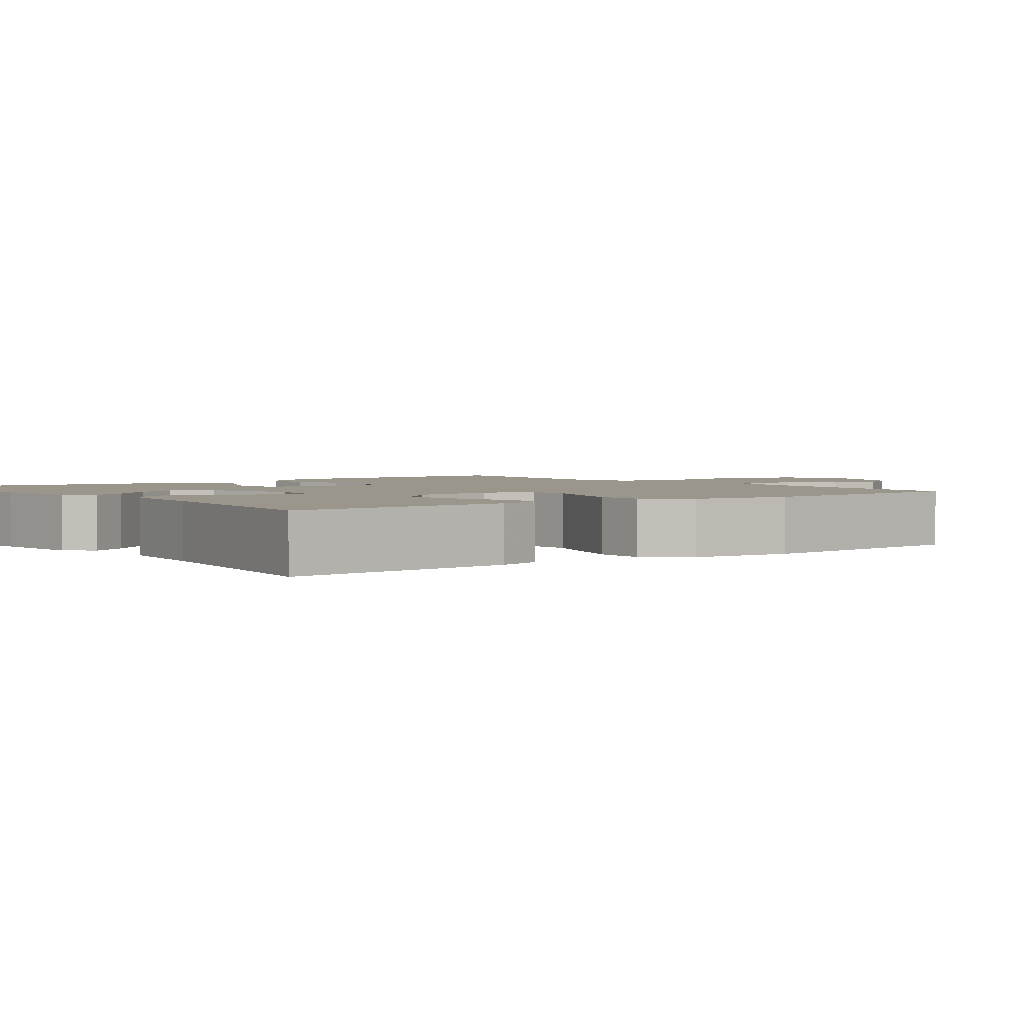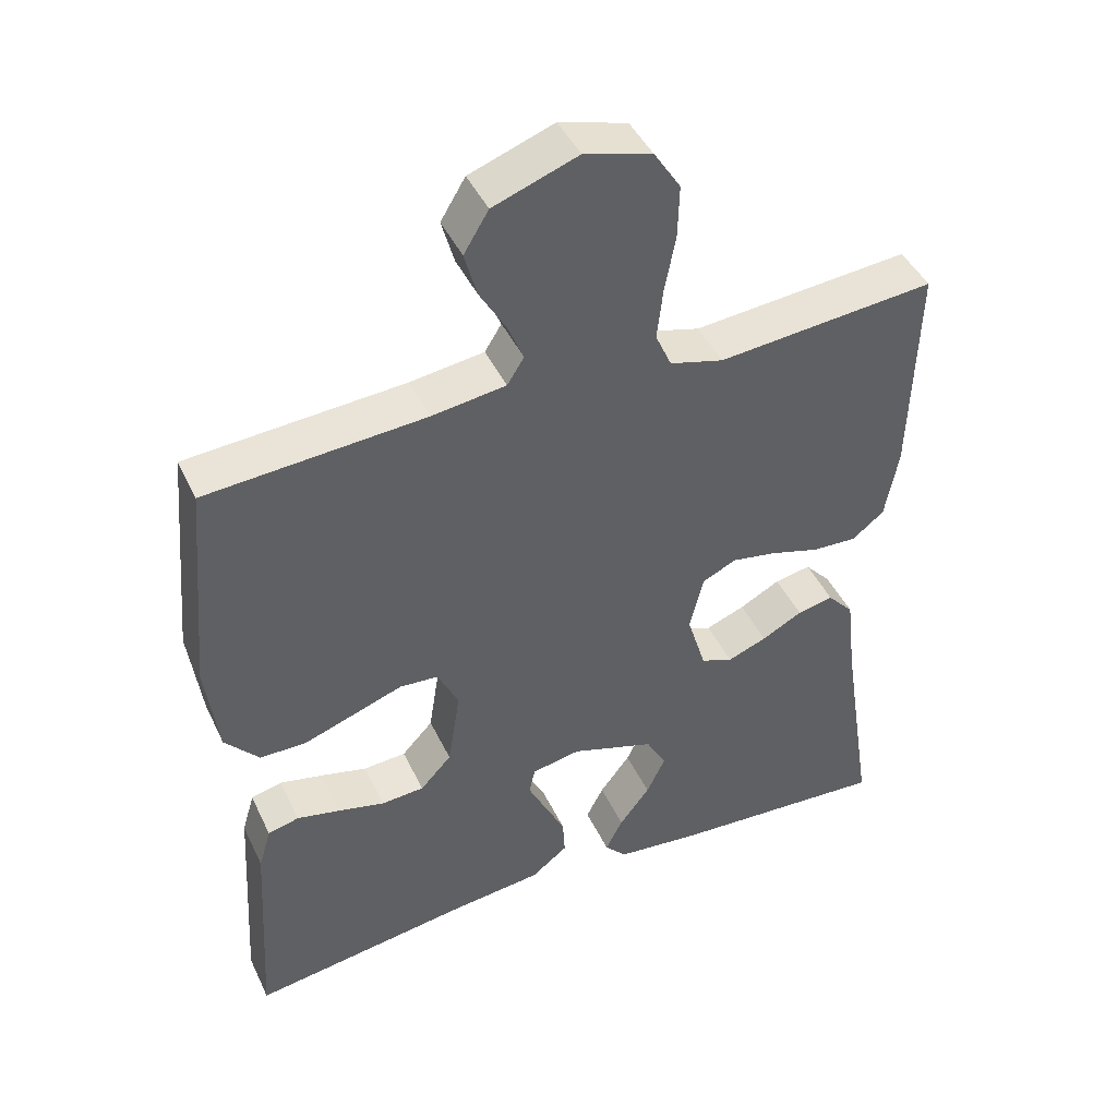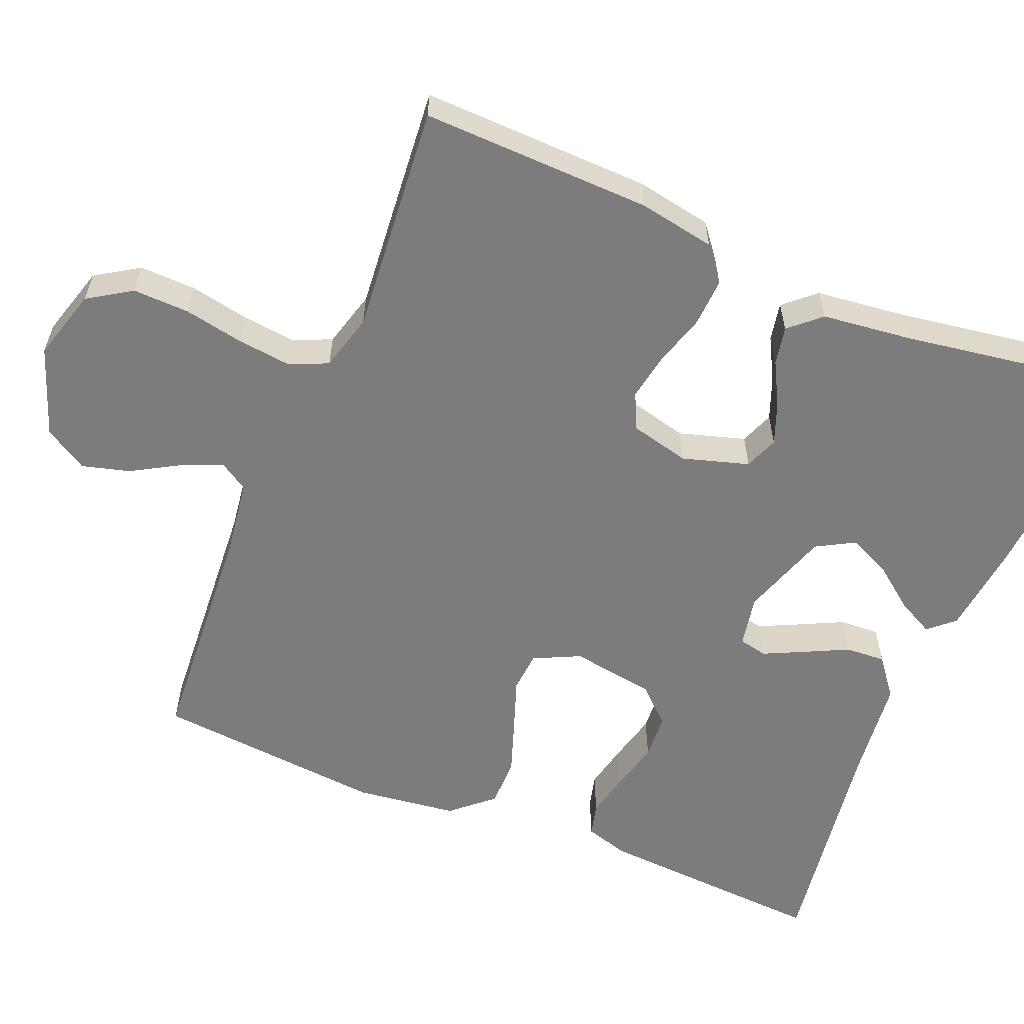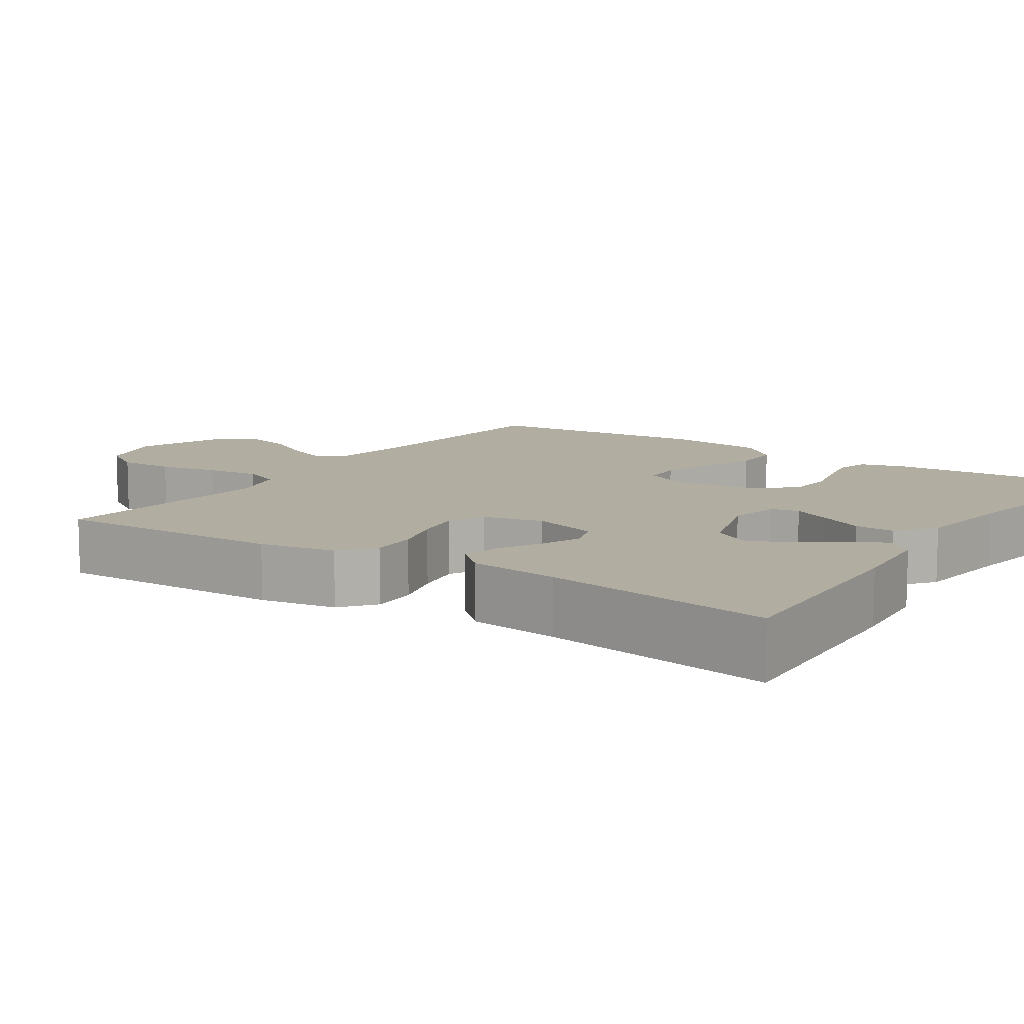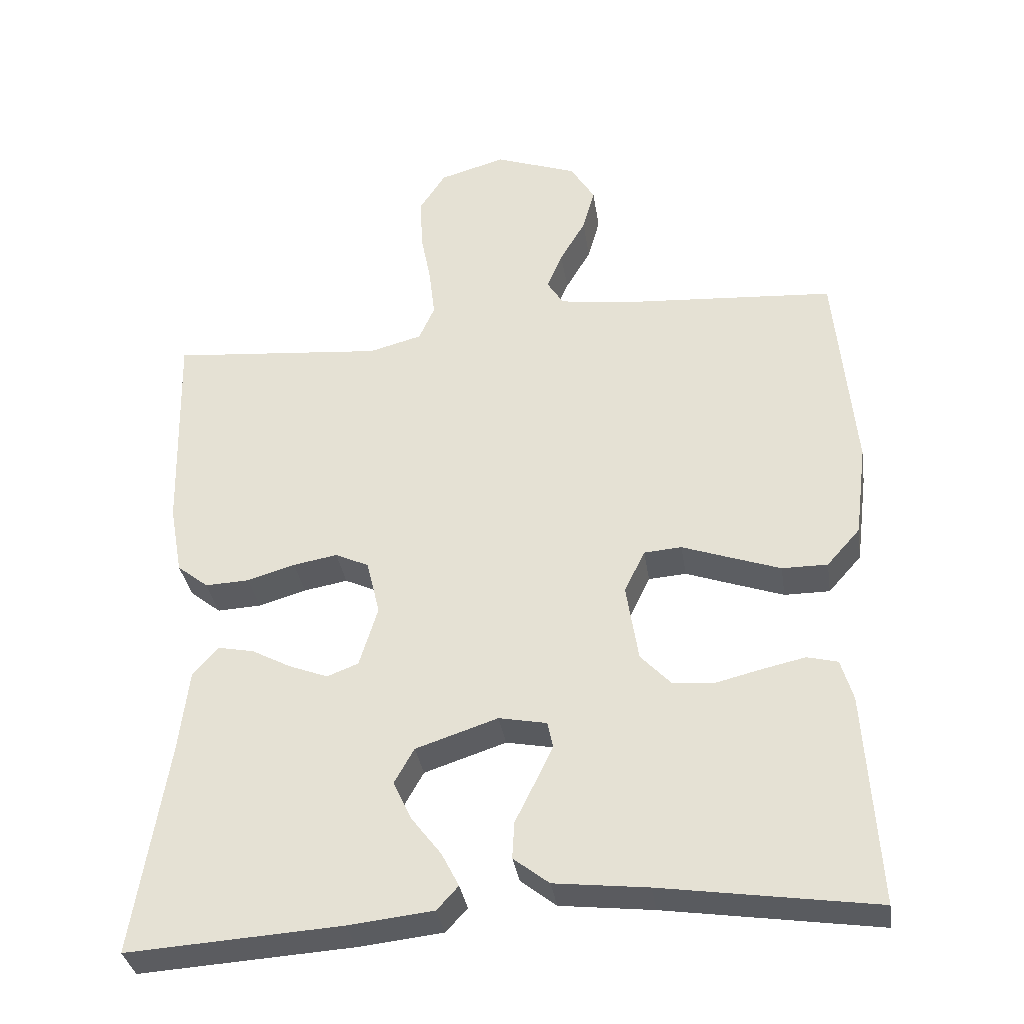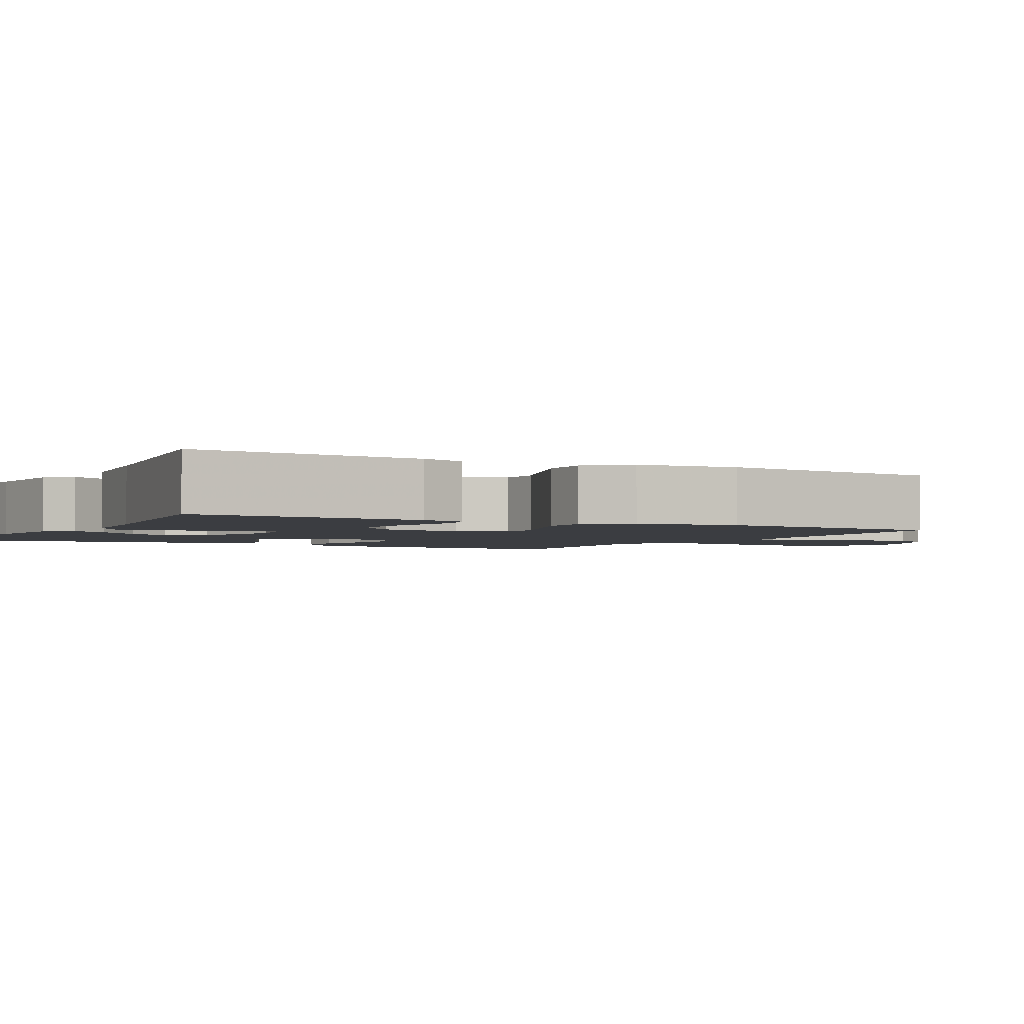
<metadata>
{"format":"obj","ext":"obj","renderer":"f3d","projection":"perspective","resolution":1024,"background":"white","views":[{"elev":2.4,"azim":-127.7,"up":"+Y"},{"elev":44.4,"azim":-24.2,"up":"+Z"},{"elev":-58.8,"azim":67.5,"up":"+Y"},{"elev":10.5,"azim":124.2,"up":"+Y"},{"elev":-34.5,"azim":-171.4,"up":"+Z"},{"elev":-2.5,"azim":-118.9,"up":"+Y"}]}
</metadata>
<code>
v 0.5 0.07 0.5
v 0.492 0.07 0.2
v 0.474 0.07 0.101
v 0.43 0.07 0.066
v 0.368 0.07 0.069
v 0.301 0.07 0.089
v 0.239 0.07 0.1
v 0.192 0.07 0.078
v 0.173 0.07 0
v 0.199 0.07 -0.086
v 0.243 0.07 -0.103
v 0.297 0.07 -0.082
v 0.353 0.07 -0.052
v 0.403 0.07 -0.042
v 0.439 0.07 -0.082
v 0.453 0.07 -0.2
v 0.5 0.07 -0.5
v 0.2 0.07 -0.481
v 0.081 0.07 -0.468
v 0.051 0.07 -0.435
v 0.075 0.07 -0.388
v 0.117 0.07 -0.333
v 0.143 0.07 -0.278
v 0.115 0.07 -0.228
v 0 0.07 -0.19
v -0.067 0.07 -0.203
v -0.075 0.07 -0.24
v -0.05 0.07 -0.292
v -0.022 0.07 -0.349
v -0.019 0.07 -0.401
v -0.069 0.07 -0.44
v -0.2 0.07 -0.455
v -0.5 0.07 -0.5
v -0.482 0.07 -0.2
v -0.465 0.07 -0.142
v -0.422 0.07 -0.131
v -0.363 0.07 -0.144
v -0.298 0.07 -0.16
v -0.239 0.07 -0.156
v -0.196 0.07 -0.11
v -0.179 0.07 0
v -0.208 0.07 0.06
v -0.261 0.07 0.064
v -0.328 0.07 0.04
v -0.399 0.07 0.015
v -0.463 0.07 0.015
v -0.51 0.07 0.068
v -0.527 0.07 0.2
v -0.5 0.07 0.5
v -0.2 0.07 0.521
v -0.098 0.07 0.535
v -0.075 0.07 0.572
v -0.097 0.07 0.625
v -0.133 0.07 0.687
v -0.15 0.07 0.749
v -0.116 0.07 0.805
v 0 0.07 0.847
v 0.093 0.07 0.82
v 0.129 0.07 0.764
v 0.127 0.07 0.691
v 0.112 0.07 0.613
v 0.104 0.07 0.543
v 0.126 0.07 0.493
v 0.2 0.07 0.473
v 0.5 0 0.5
v 0.492 0 0.2
v 0.474 0 0.101
v 0.43 0 0.066
v 0.368 0 0.069
v 0.301 0 0.089
v 0.239 0 0.1
v 0.192 0 0.078
v 0.173 0 0
v 0.199 0 -0.086
v 0.243 0 -0.103
v 0.297 0 -0.082
v 0.353 0 -0.052
v 0.403 0 -0.042
v 0.439 0 -0.082
v 0.453 0 -0.2
v 0.5 0 -0.5
v 0.2 0 -0.481
v 0.081 0 -0.468
v 0.051 0 -0.435
v 0.075 0 -0.388
v 0.117 0 -0.333
v 0.143 0 -0.278
v 0.115 0 -0.228
v 0 0 -0.19
v -0.067 0 -0.203
v -0.075 0 -0.24
v -0.05 0 -0.292
v -0.022 0 -0.349
v -0.019 0 -0.401
v -0.069 0 -0.44
v -0.2 0 -0.455
v -0.5 0 -0.5
v -0.482 0 -0.2
v -0.465 0 -0.142
v -0.422 0 -0.131
v -0.363 0 -0.144
v -0.298 0 -0.16
v -0.239 0 -0.156
v -0.196 0 -0.11
v -0.179 0 0
v -0.208 0 0.06
v -0.261 0 0.064
v -0.328 0 0.04
v -0.399 0 0.015
v -0.463 0 0.015
v -0.51 0 0.068
v -0.527 0 0.2
v -0.5 0 0.5
v -0.2 0 0.521
v -0.098 0 0.535
v -0.075 0 0.572
v -0.097 0 0.625
v -0.133 0 0.687
v -0.15 0 0.749
v -0.116 0 0.805
v 0 0 0.847
v 0.093 0 0.82
v 0.129 0 0.764
v 0.127 0 0.691
v 0.112 0 0.613
v 0.104 0 0.543
v 0.126 0 0.493
v 0.2 0 0.473
f 58 59 60 61
f 58 61 62
f 57 58 62
f 56 57 62
f 53 54 55 56
f 52 53 56 62
f 51 52 62 63
f 47 48 49 50
f 43 44 45 46
f 43 46 47 50
f 35 36 37 38
f 33 34 35 38
f 32 33 38 39
f 31 32 39 40
f 28 29 30 31
f 27 28 31 40
f 19 20 21 22
f 19 22 23
f 16 17 18 19
f 16 19 23
f 15 16 23 24
f 12 13 14 15
f 11 12 15 24
f 3 4 5 6
f 3 6 7
f 64 1 2 3
f 64 3 7
f 63 64 7 8
f 51 63 8 9
f 42 43 50 51
f 41 42 51 9
f 26 27 40 41
f 25 26 41 9
f 10 11 24 25
f 9 10 25
f 125 124 123 122
f 126 125 122
f 126 122 121
f 126 121 120
f 120 119 118 117
f 126 120 117 116
f 127 126 116 115
f 114 113 112 111
f 110 109 108 107
f 114 111 110 107
f 102 101 100 99
f 102 99 98 97
f 103 102 97 96
f 104 103 96 95
f 95 94 93 92
f 104 95 92 91
f 86 85 84 83
f 87 86 83
f 83 82 81 80
f 87 83 80
f 88 87 80 79
f 79 78 77 76
f 88 79 76 75
f 70 69 68 67
f 71 70 67
f 67 66 65 128
f 71 67 128
f 72 71 128 127
f 73 72 127 115
f 115 114 107 106
f 73 115 106 105
f 105 104 91 90
f 73 105 90 89
f 89 88 75 74
f 89 74 73
f 1 65 66 2
f 2 66 67 3
f 3 67 68 4
f 4 68 69 5
f 5 69 70 6
f 6 70 71 7
f 7 71 72 8
f 8 72 73 9
f 9 73 74 10
f 10 74 75 11
f 11 75 76 12
f 12 76 77 13
f 13 77 78 14
f 14 78 79 15
f 15 79 80 16
f 16 80 81 17
f 17 81 82 18
f 18 82 83 19
f 19 83 84 20
f 20 84 85 21
f 21 85 86 22
f 22 86 87 23
f 23 87 88 24
f 24 88 89 25
f 25 89 90 26
f 26 90 91 27
f 27 91 92 28
f 28 92 93 29
f 29 93 94 30
f 30 94 95 31
f 31 95 96 32
f 32 96 97 33
f 33 97 98 34
f 34 98 99 35
f 35 99 100 36
f 36 100 101 37
f 37 101 102 38
f 38 102 103 39
f 39 103 104 40
f 40 104 105 41
f 41 105 106 42
f 42 106 107 43
f 43 107 108 44
f 44 108 109 45
f 45 109 110 46
f 46 110 111 47
f 47 111 112 48
f 48 112 113 49
f 49 113 114 50
f 50 114 115 51
f 51 115 116 52
f 52 116 117 53
f 53 117 118 54
f 54 118 119 55
f 55 119 120 56
f 56 120 121 57
f 57 121 122 58
f 58 122 123 59
f 59 123 124 60
f 60 124 125 61
f 61 125 126 62
f 62 126 127 63
f 63 127 128 64
f 64 128 65 1

</code>
